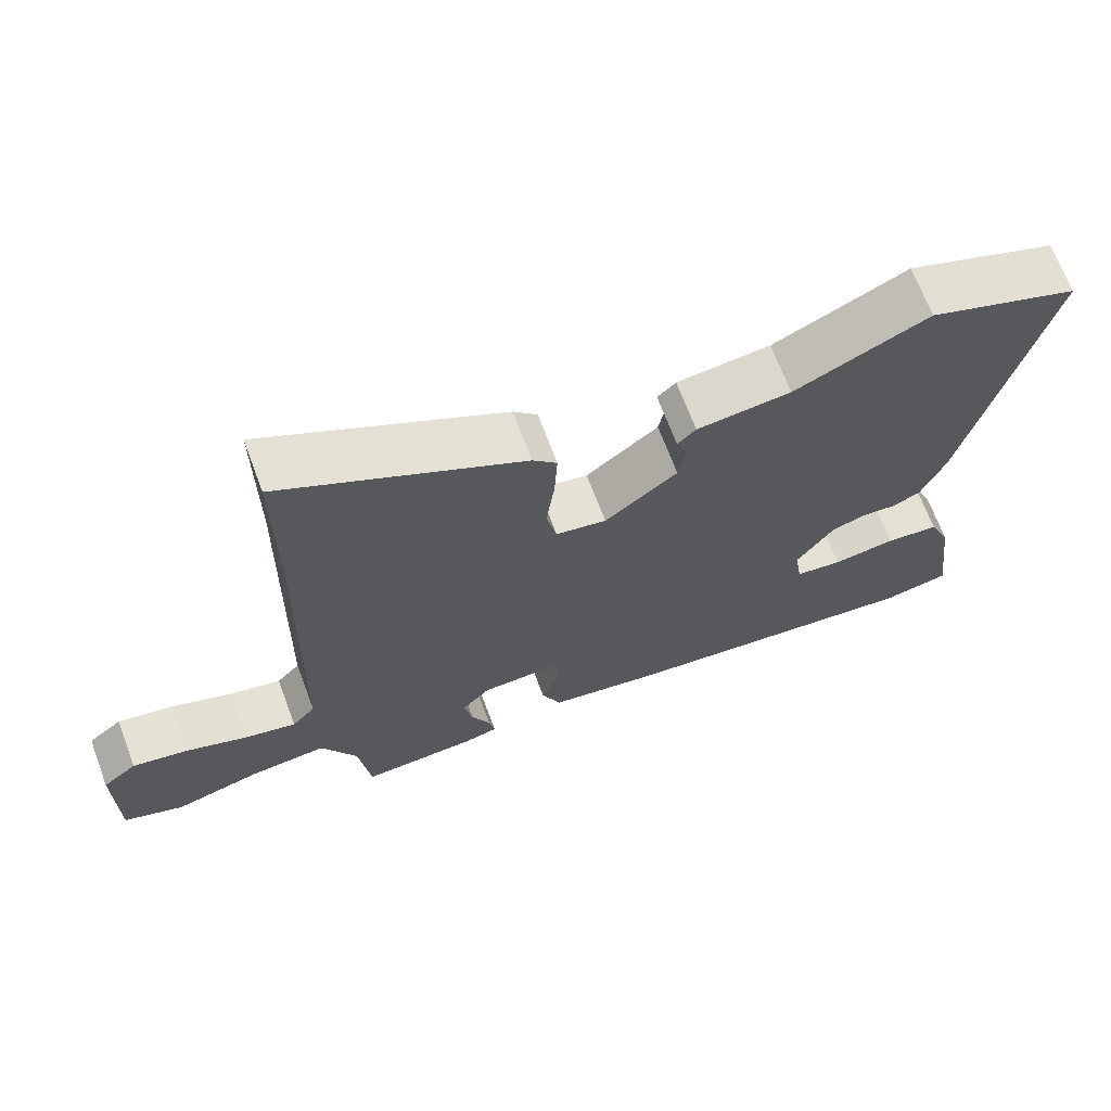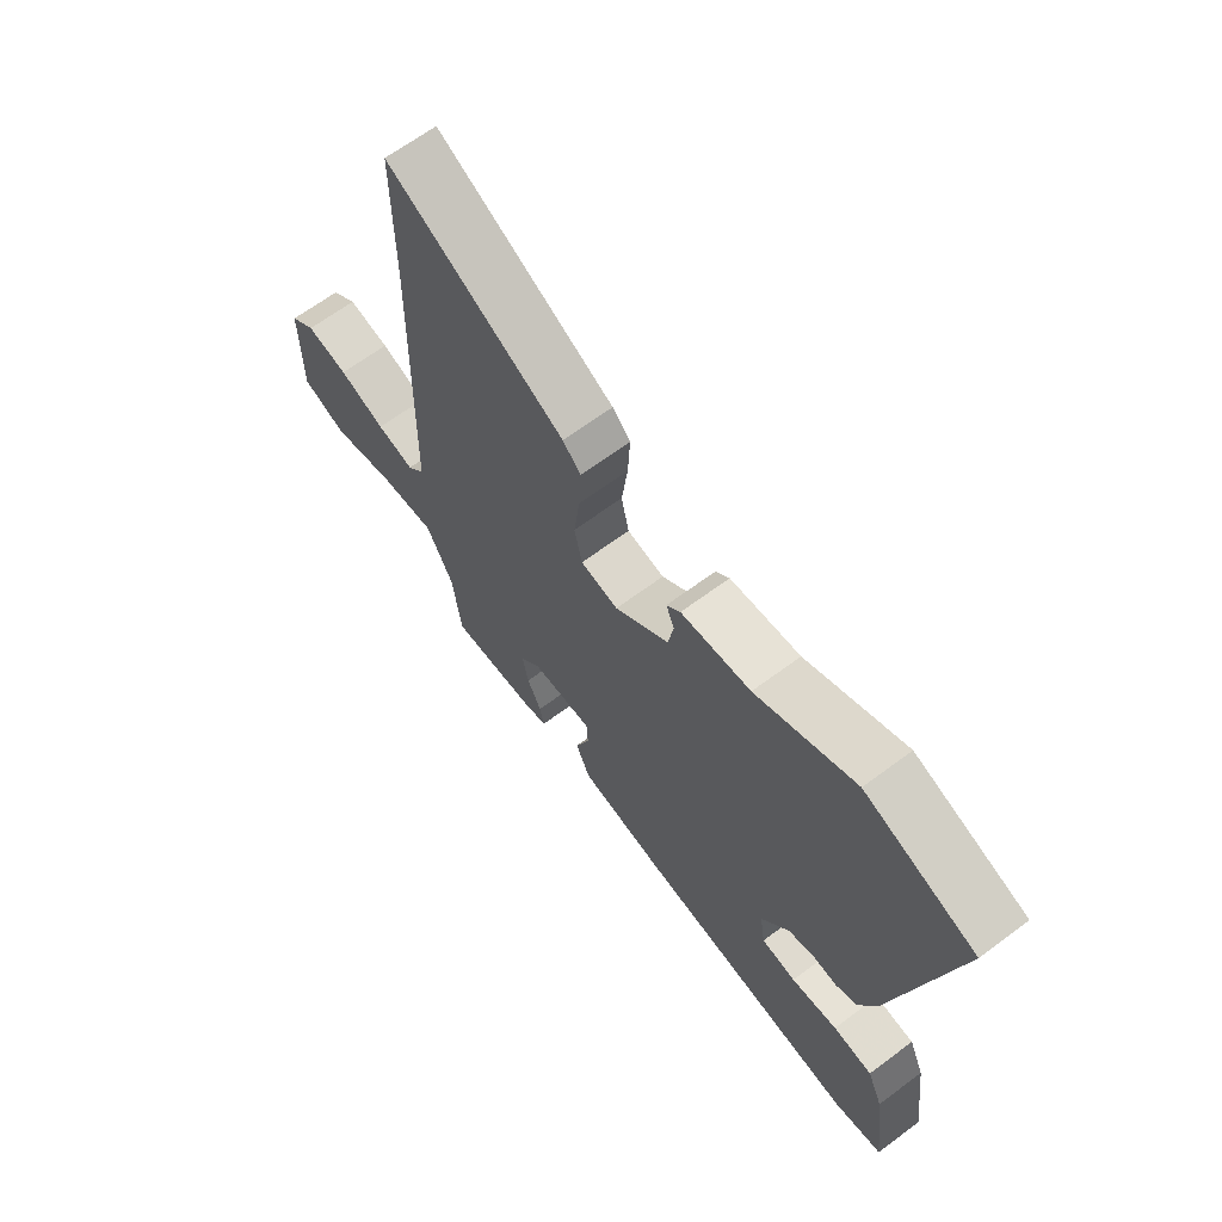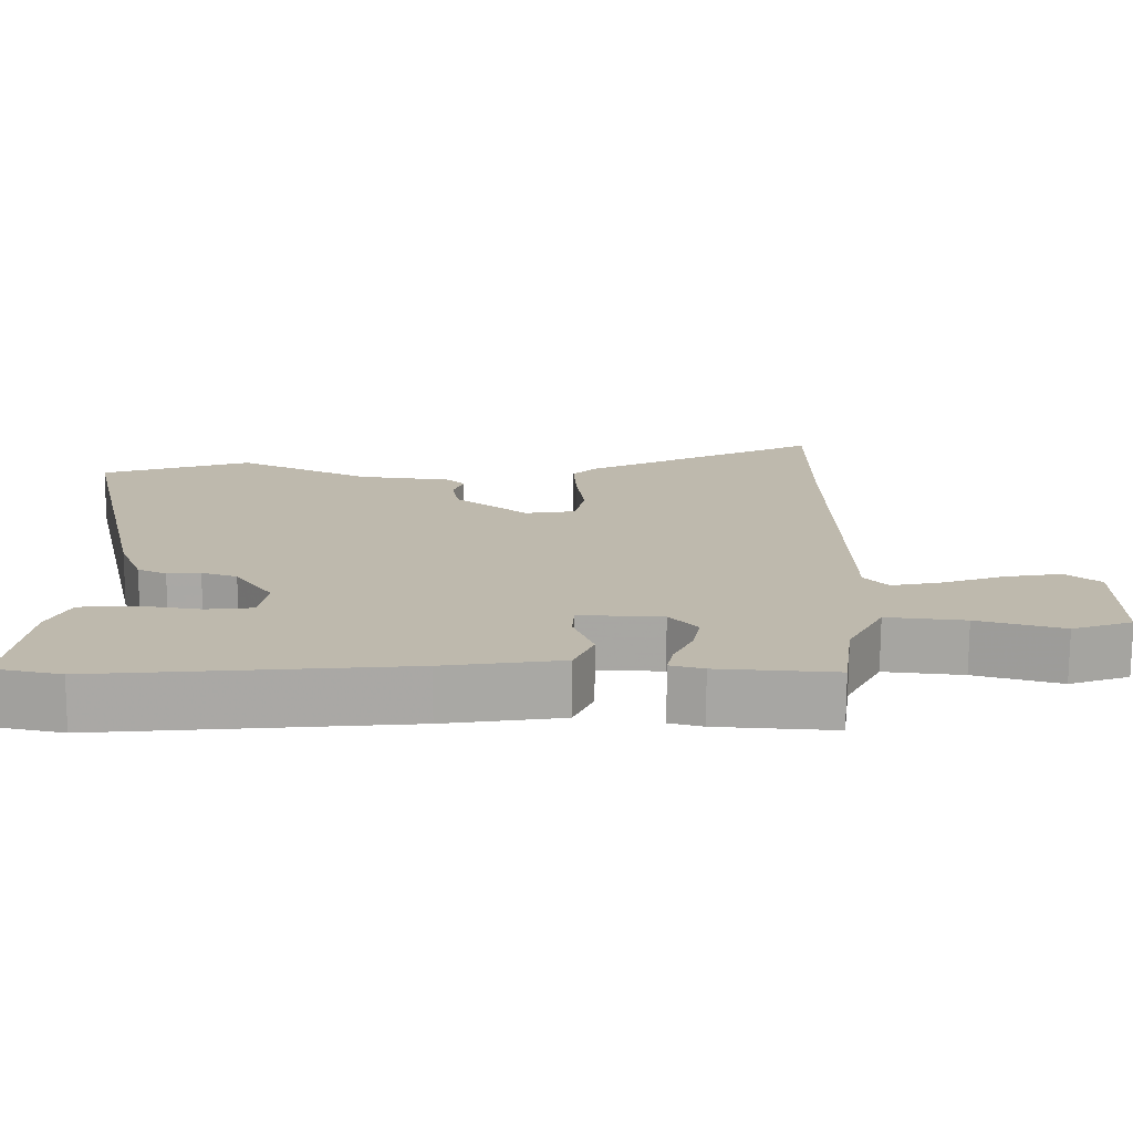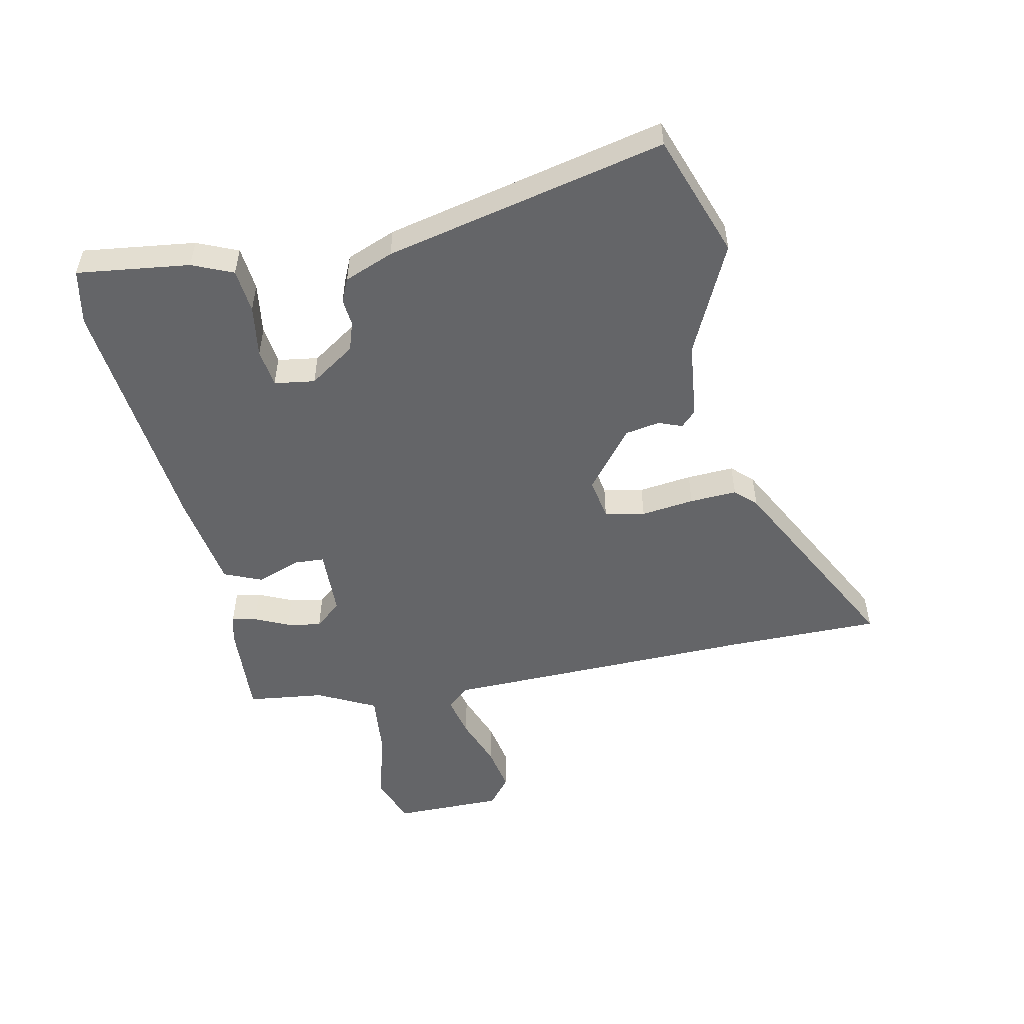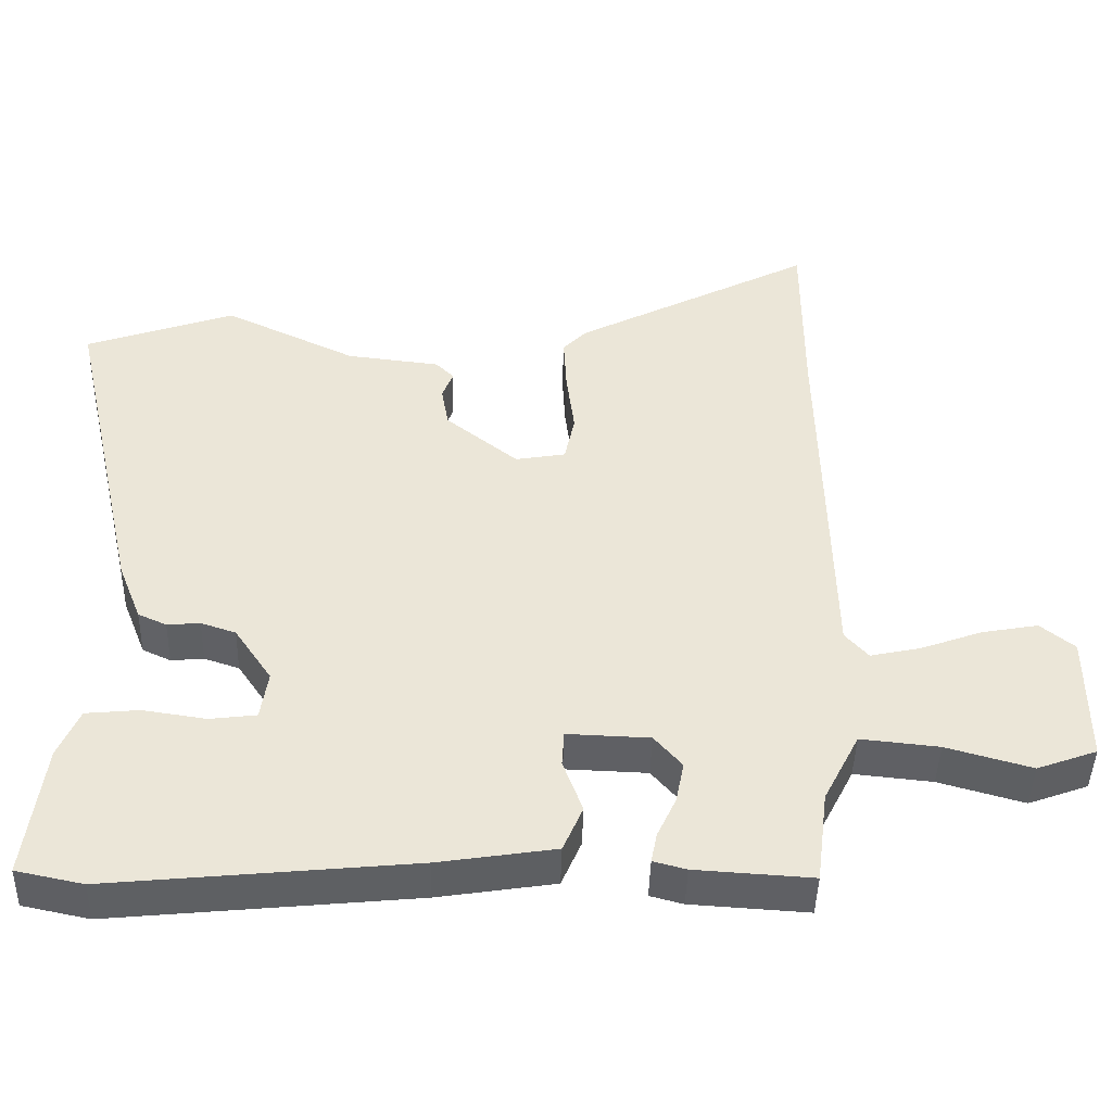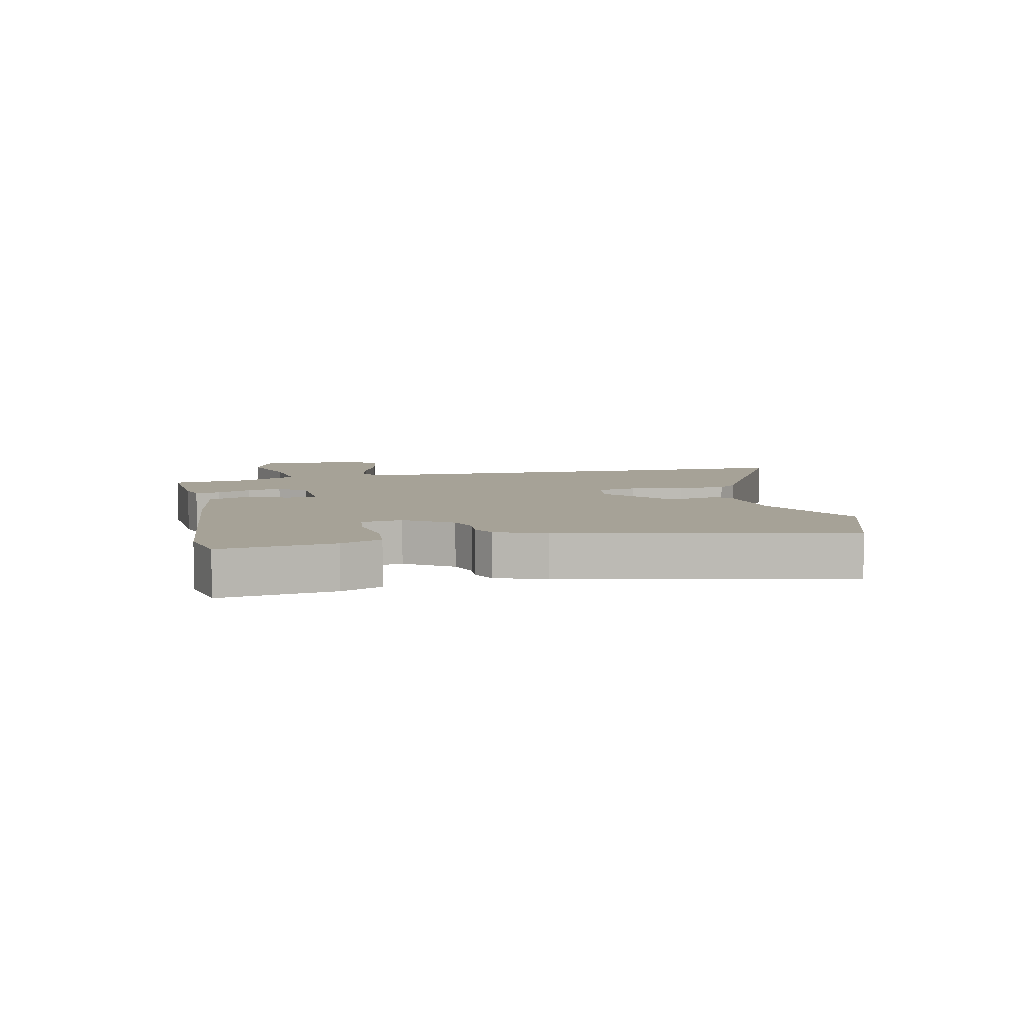
<metadata>
{"format":"obj","ext":"obj","renderer":"f3d","projection":"perspective","resolution":1024,"background":"white","views":[{"elev":68.3,"azim":159.5,"up":"+Z"},{"elev":65.7,"azim":-126.8,"up":"+Z"},{"elev":-74.7,"azim":-0.4,"up":"+Z"},{"elev":-51.6,"azim":-78.1,"up":"+Y"},{"elev":-44.6,"azim":-1.5,"up":"+Z"},{"elev":6.5,"azim":-102.8,"up":"+Y"}]}
</metadata>
<code>
v -0.438 0.07 -0.513
v -0.529 0.07 -0.494
v -0.505 0.07 -0.308
v -0.476 0.07 -0.241
v -0.403 0.07 -0.234
v -0.317 0.07 -0.247
v -0.253 0.07 -0.239
v -0.243 0.07 -0.172
v -0.294 0.07 -0.096
v -0.342 0.07 -0.08
v -0.387 0.07 -0.084
v -0.426 0.07 -0.066
v -0.458 0.07 0.015
v -0.562 0.07 0.478
v -0.357 0.07 0.55
v -0.175 0.07 0.463
v -0.047 0.07 0.448
v -0.022 0.07 0.423
v -0.037 0.07 0.384
v -0.027 0.07 0.327
v 0.072 0.07 0.248
v 0.141 0.07 0.26
v 0.155 0.07 0.326
v 0.144 0.07 0.414
v 0.14 0.07 0.492
v 0.173 0.07 0.526
v 0.5 0.07 0.696
v 0.5 0.07 0.445
v 0.511 0.07 -0.081
v 0.543 0.07 -0.117
v 0.612 0.07 -0.102
v 0.697 0.07 -0.071
v 0.774 0.07 -0.057
v 0.821 0.07 -0.095
v 0.821 0.07 -0.276
v 0.739 0.07 -0.306
v 0.622 0.07 -0.273
v 0.515 0.07 -0.262
v 0.466 0.07 -0.358
v 0.45 0.07 -0.486
v 0.29 0.07 -0.476
v 0.245 0.07 -0.464
v 0.253 0.07 -0.423
v 0.279 0.07 -0.367
v 0.29 0.07 -0.31
v 0.252 0.07 -0.266
v 0.139 0.07 -0.262
v 0.136 0.07 -0.311
v 0.163 0.07 -0.384
v 0.136 0.07 -0.447
v -0.024 0.07 -0.472
v -0.438 0 -0.513
v -0.529 0 -0.494
v -0.505 0 -0.308
v -0.476 0 -0.241
v -0.403 0 -0.234
v -0.317 0 -0.247
v -0.253 0 -0.239
v -0.243 0 -0.172
v -0.294 0 -0.096
v -0.342 0 -0.08
v -0.387 0 -0.084
v -0.426 0 -0.066
v -0.458 0 0.015
v -0.562 0 0.478
v -0.357 0 0.55
v -0.175 0 0.463
v -0.047 0 0.448
v -0.022 0 0.423
v -0.037 0 0.384
v -0.027 0 0.327
v 0.072 0 0.248
v 0.141 0 0.26
v 0.155 0 0.326
v 0.144 0 0.414
v 0.14 0 0.492
v 0.173 0 0.526
v 0.5 0 0.696
v 0.5 0 0.445
v 0.511 0 -0.081
v 0.543 0 -0.117
v 0.612 0 -0.102
v 0.697 0 -0.071
v 0.774 0 -0.057
v 0.821 0 -0.095
v 0.821 0 -0.276
v 0.739 0 -0.306
v 0.622 0 -0.273
v 0.515 0 -0.262
v 0.466 0 -0.358
v 0.45 0 -0.486
v 0.29 0 -0.476
v 0.245 0 -0.464
v 0.253 0 -0.423
v 0.279 0 -0.367
v 0.29 0 -0.31
v 0.252 0 -0.266
v 0.139 0 -0.262
v 0.136 0 -0.311
v 0.163 0 -0.384
v 0.136 0 -0.447
v -0.024 0 -0.472
f 48 49 50 51
f 47 48 51 1
f 41 42 43 44
f 39 40 41 44
f 38 39 44 45
f 34 35 36 37
f 34 37 38
f 31 32 33 34
f 30 31 34 38
f 29 30 38 45
f 25 26 27 28
f 23 24 25 28
f 22 23 28 29
f 21 22 29 45
f 16 17 18 19
f 16 19 20
f 15 16 20
f 10 11 12 13
f 9 10 13 14
f 8 9 14 15
f 3 4 5 6
f 3 6 7
f 47 1 2 3
f 47 3 7
f 46 47 7 8
f 20 21 45 46
f 8 15 20 46
f 102 101 100 99
f 52 102 99 98
f 95 94 93 92
f 95 92 91 90
f 96 95 90 89
f 88 87 86 85
f 89 88 85
f 85 84 83 82
f 89 85 82 81
f 96 89 81 80
f 79 78 77 76
f 79 76 75 74
f 80 79 74 73
f 96 80 73 72
f 70 69 68 67
f 71 70 67
f 71 67 66
f 64 63 62 61
f 65 64 61 60
f 66 65 60 59
f 57 56 55 54
f 58 57 54
f 54 53 52 98
f 58 54 98
f 59 58 98 97
f 97 96 72 71
f 97 71 66 59
f 1 52 53 2
f 2 53 54 3
f 3 54 55 4
f 4 55 56 5
f 5 56 57 6
f 6 57 58 7
f 7 58 59 8
f 8 59 60 9
f 9 60 61 10
f 10 61 62 11
f 11 62 63 12
f 12 63 64 13
f 13 64 65 14
f 14 65 66 15
f 15 66 67 16
f 16 67 68 17
f 17 68 69 18
f 18 69 70 19
f 19 70 71 20
f 20 71 72 21
f 21 72 73 22
f 22 73 74 23
f 23 74 75 24
f 24 75 76 25
f 25 76 77 26
f 26 77 78 27
f 27 78 79 28
f 28 79 80 29
f 29 80 81 30
f 30 81 82 31
f 31 82 83 32
f 32 83 84 33
f 33 84 85 34
f 34 85 86 35
f 35 86 87 36
f 36 87 88 37
f 37 88 89 38
f 38 89 90 39
f 39 90 91 40
f 40 91 92 41
f 41 92 93 42
f 42 93 94 43
f 43 94 95 44
f 44 95 96 45
f 45 96 97 46
f 46 97 98 47
f 47 98 99 48
f 48 99 100 49
f 49 100 101 50
f 50 101 102 51
f 51 102 52 1

</code>
